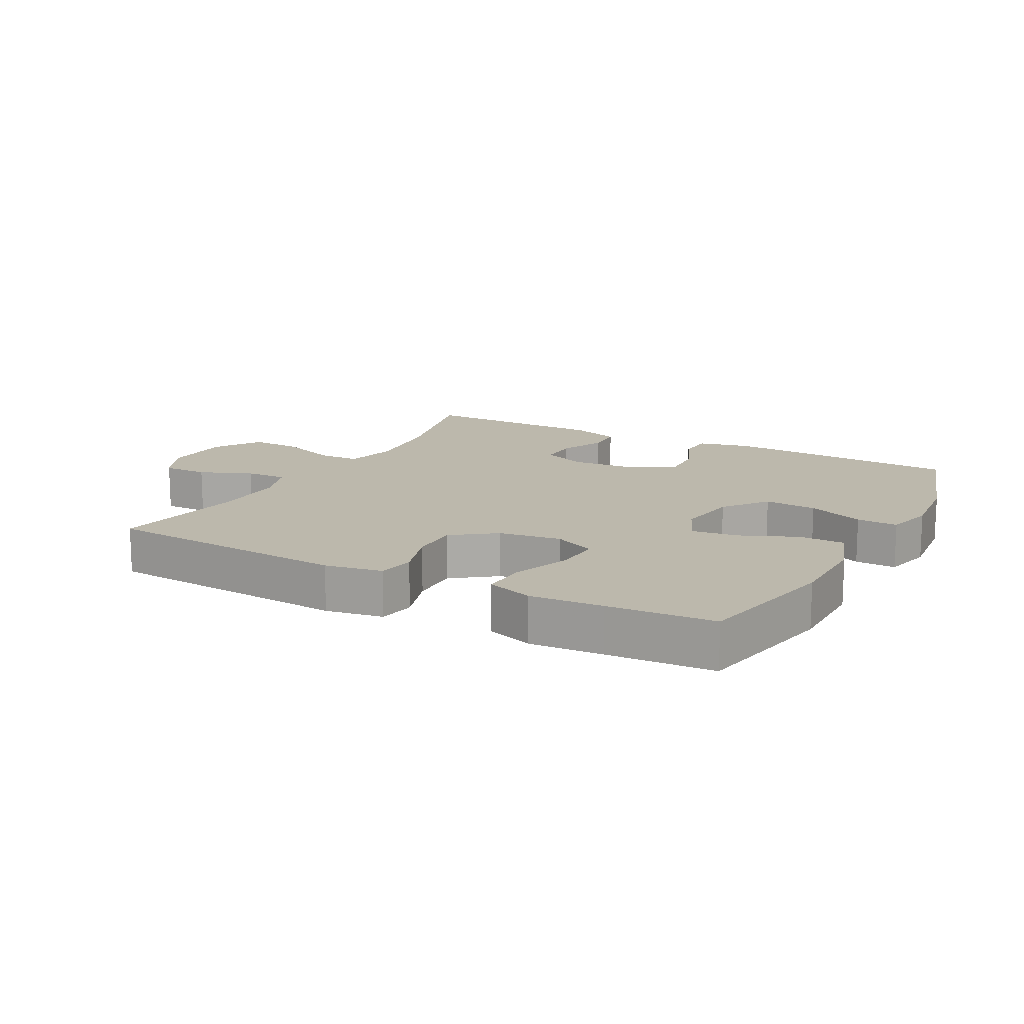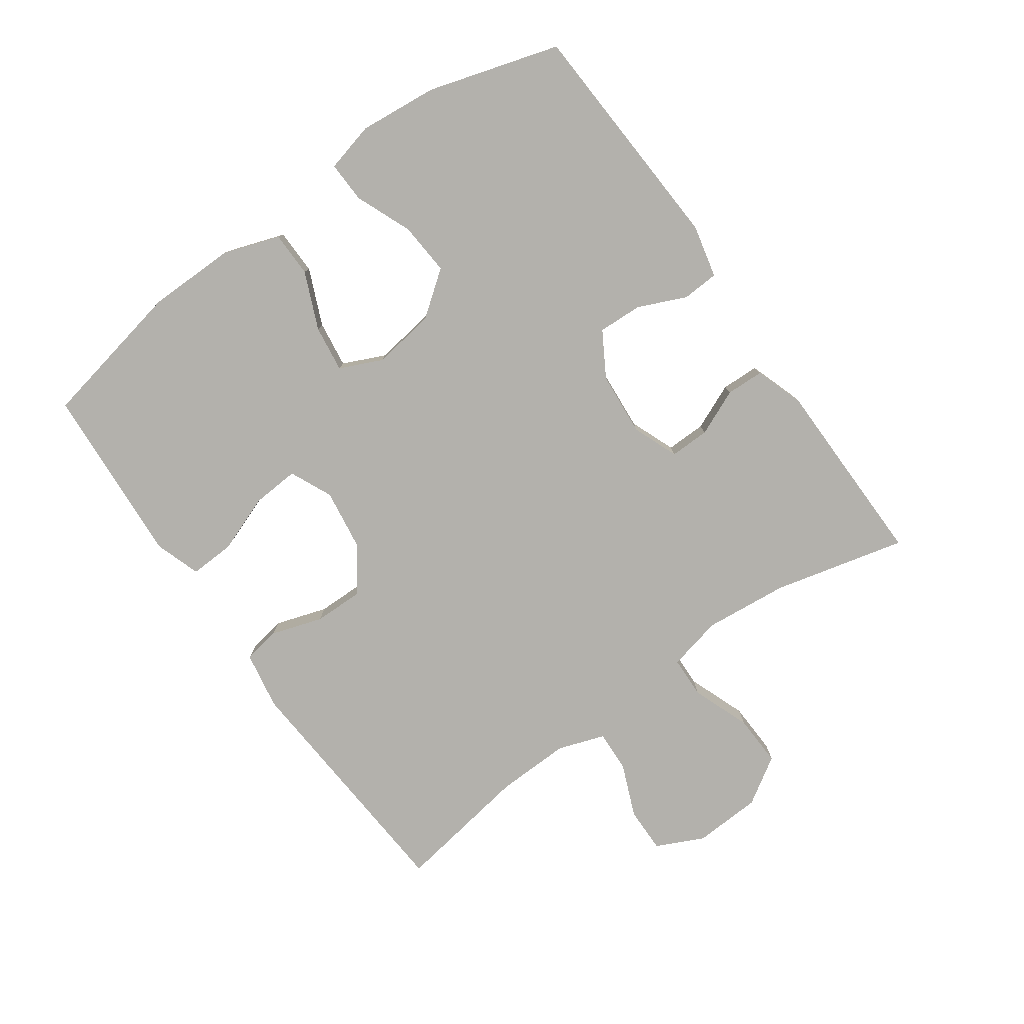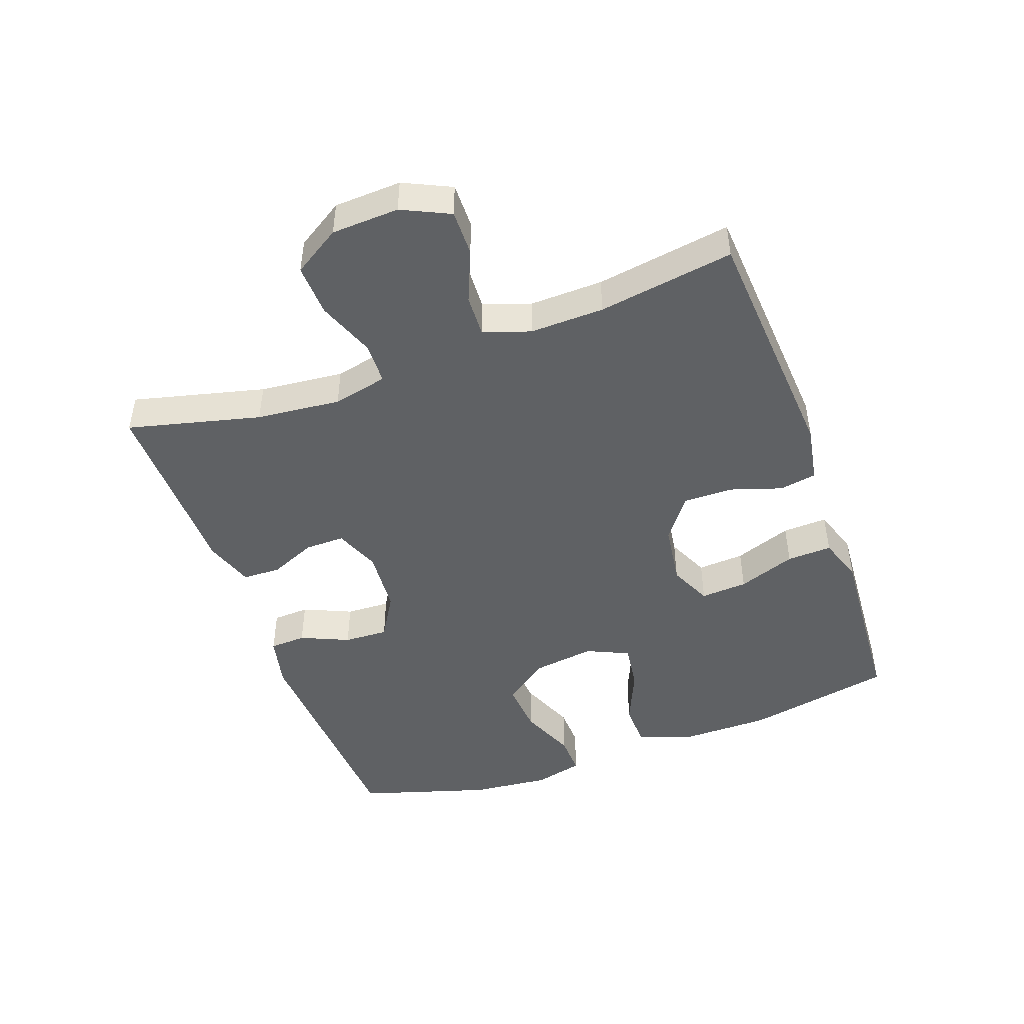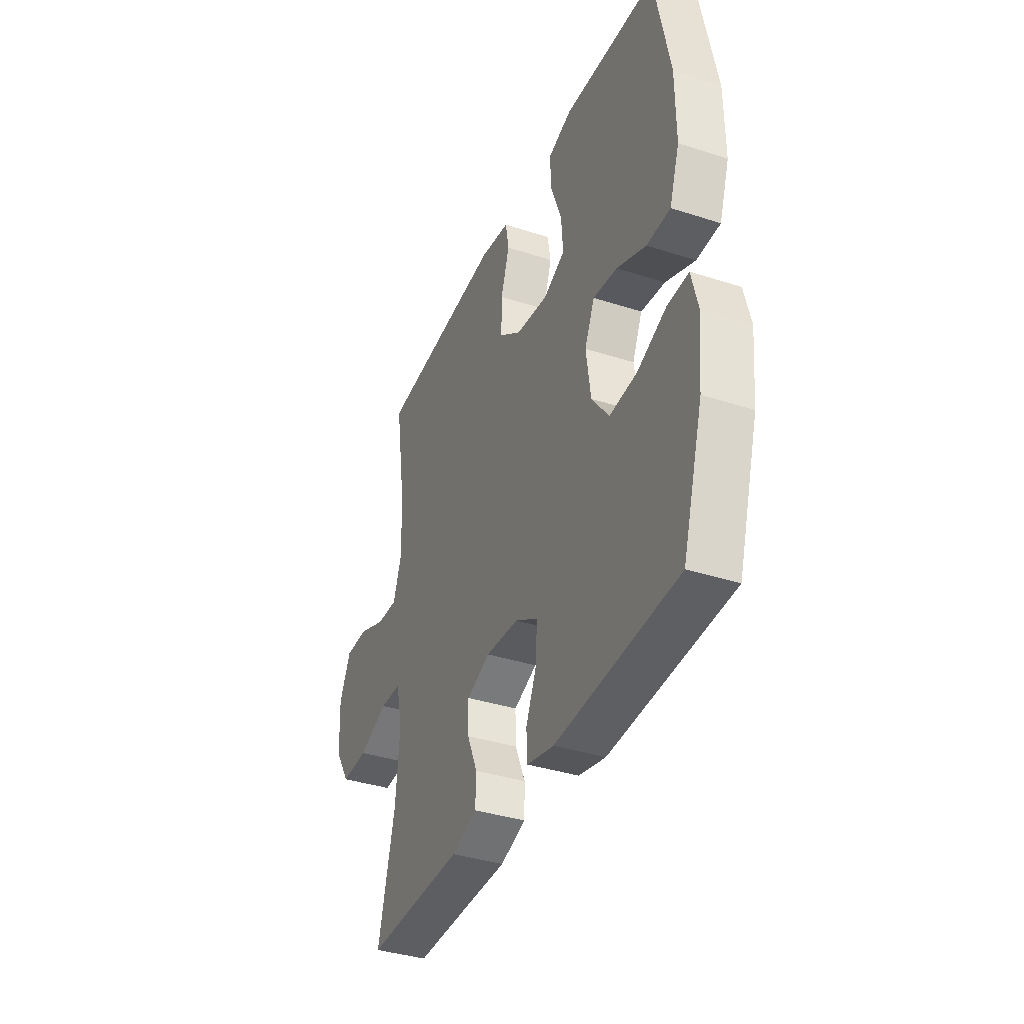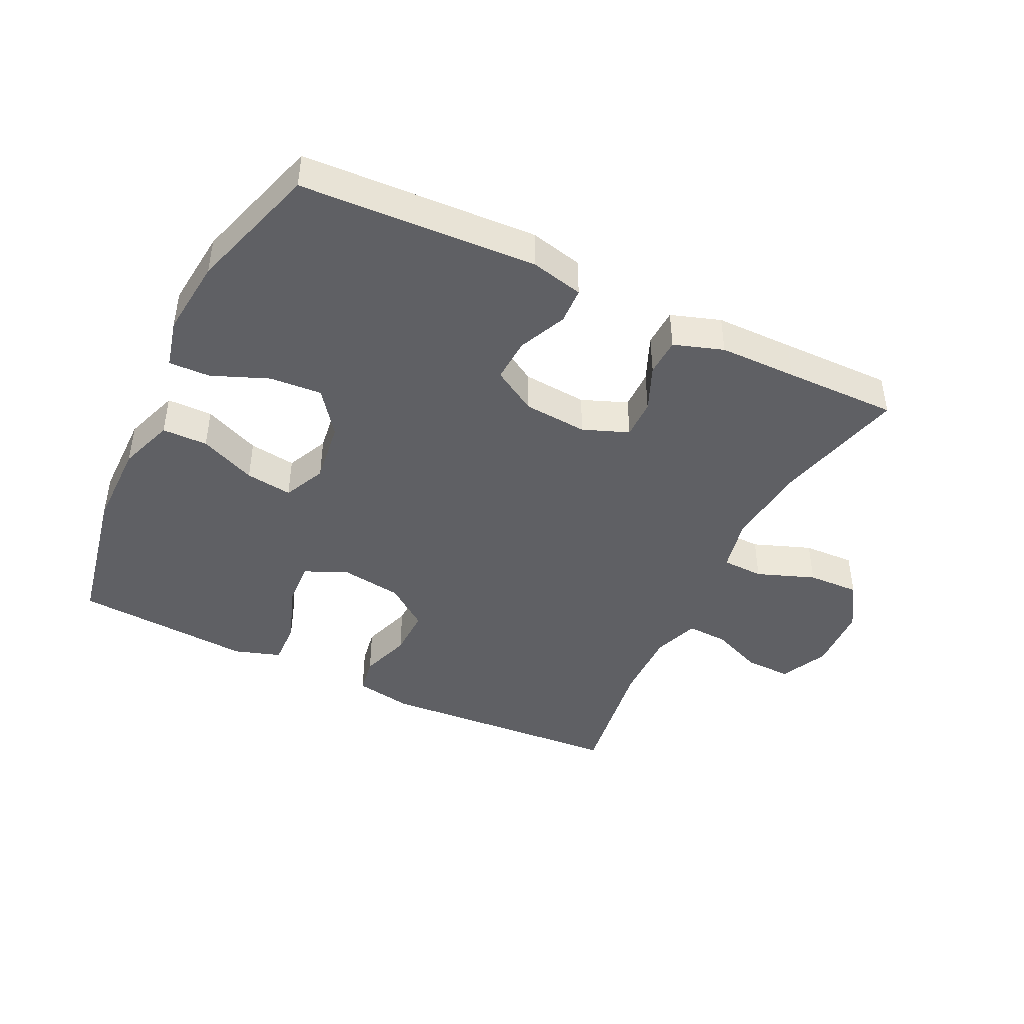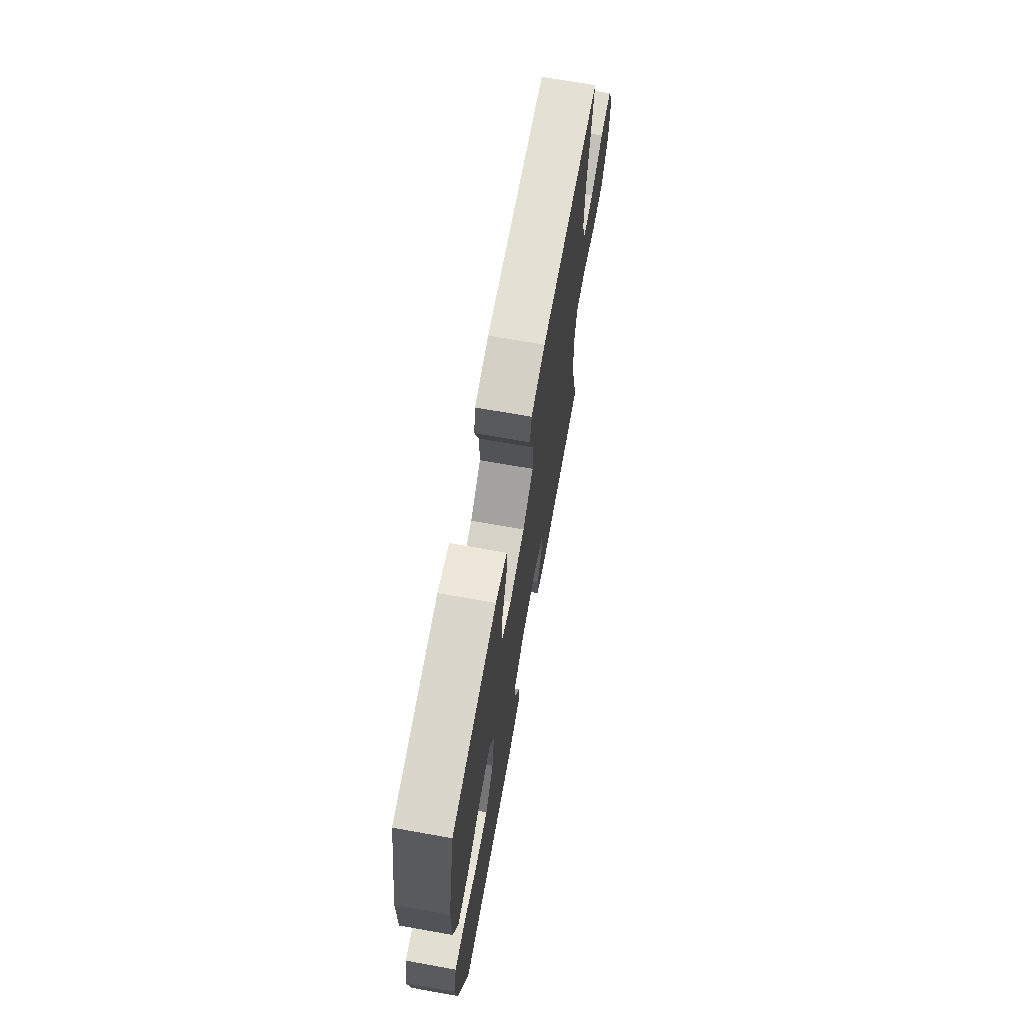
<metadata>
{"format":"obj","ext":"obj","renderer":"f3d","projection":"perspective","resolution":1024,"background":"white","views":[{"elev":14.6,"azim":28.4,"up":"+Y"},{"elev":-79.0,"azim":125.5,"up":"+Y"},{"elev":-46.6,"azim":-70.1,"up":"+Y"},{"elev":-37.5,"azim":67.5,"up":"+Z"},{"elev":-43.6,"azim":154.0,"up":"+Y"},{"elev":69.6,"azim":100.1,"up":"+Z"}]}
</metadata>
<code>
v -0.5 0.07 0.5
v -0.114 0.07 0.527
v -0.024 0.07 0.511
v -0.014 0.07 0.453
v -0.04 0.07 0.373
v -0.041 0.07 0.296
v 0.026 0.07 0.246
v 0.123 0.07 0.232
v 0.189 0.07 0.262
v 0.184 0.07 0.335
v 0.151 0.07 0.425
v 0.148 0.07 0.495
v 0.22 0.07 0.519
v 0.334 0.07 0.511
v 0.5 0.07 0.5
v 0.546 0.07 0.269
v 0.547 0.07 0.132
v 0.517 0.07 0.045
v 0.446 0.07 0.044
v 0.358 0.07 0.082
v 0.285 0.07 0.092
v 0.255 0.07 0.026
v 0.269 0.07 -0.072
v 0.321 0.07 -0.141
v 0.403 0.07 -0.135
v 0.491 0.07 -0.099
v 0.555 0.07 -0.097
v 0.574 0.07 -0.174
v 0.562 0.07 -0.296
v 0.5 0.07 -0.5
v 0.133 0.07 -0.519
v 0.051 0.07 -0.5
v 0.048 0.07 -0.443
v 0.081 0.07 -0.368
v 0.084 0.07 -0.299
v 0.015 0.07 -0.258
v -0.085 0.07 -0.25
v -0.156 0.07 -0.278
v -0.155 0.07 -0.34
v -0.124 0.07 -0.412
v -0.126 0.07 -0.471
v -0.203 0.07 -0.497
v -0.324 0.07 -0.498
v -0.5 0.07 -0.5
v -0.449 0.07 -0.294
v -0.436 0.07 -0.163
v -0.455 0.07 -0.078
v -0.52 0.07 -0.076
v -0.61 0.07 -0.11
v -0.691 0.07 -0.113
v -0.737 0.07 -0.04
v -0.742 0.07 0.065
v -0.707 0.07 0.139
v -0.636 0.07 0.138
v -0.554 0.07 0.104
v -0.489 0.07 0.101
v -0.464 0.07 0.174
v -0.467 0.07 0.289
v -0.5 0 0.5
v -0.114 0 0.527
v -0.024 0 0.511
v -0.014 0 0.453
v -0.04 0 0.373
v -0.041 0 0.296
v 0.026 0 0.246
v 0.123 0 0.232
v 0.189 0 0.262
v 0.184 0 0.335
v 0.151 0 0.425
v 0.148 0 0.495
v 0.22 0 0.519
v 0.334 0 0.511
v 0.5 0 0.5
v 0.546 0 0.269
v 0.547 0 0.132
v 0.517 0 0.045
v 0.446 0 0.044
v 0.358 0 0.082
v 0.285 0 0.092
v 0.255 0 0.026
v 0.269 0 -0.072
v 0.321 0 -0.141
v 0.403 0 -0.135
v 0.491 0 -0.099
v 0.555 0 -0.097
v 0.574 0 -0.174
v 0.562 0 -0.296
v 0.5 0 -0.5
v 0.133 0 -0.519
v 0.051 0 -0.5
v 0.048 0 -0.443
v 0.081 0 -0.368
v 0.084 0 -0.299
v 0.015 0 -0.258
v -0.085 0 -0.25
v -0.156 0 -0.278
v -0.155 0 -0.34
v -0.124 0 -0.412
v -0.126 0 -0.471
v -0.203 0 -0.497
v -0.324 0 -0.498
v -0.5 0 -0.5
v -0.449 0 -0.294
v -0.436 0 -0.163
v -0.455 0 -0.078
v -0.52 0 -0.076
v -0.61 0 -0.11
v -0.691 0 -0.113
v -0.737 0 -0.04
v -0.742 0 0.065
v -0.707 0 0.139
v -0.636 0 0.138
v -0.554 0 0.104
v -0.489 0 0.101
v -0.464 0 0.174
v -0.467 0 0.289
f 53 54 55
f 52 53 55
f 51 52 55
f 50 51 55
f 49 50 55
f 48 49 55
f 47 48 55 56
f 46 47 56 57
f 43 44 45
f 43 45 46
f 42 43 46
f 41 42 46
f 40 41 46
f 39 40 46
f 46 57 58
f 39 46 58
f 38 39 58
f 32 33 34
f 31 32 34
f 30 31 34
f 29 30 34
f 28 29 34
f 27 28 34
f 26 27 34
f 25 26 34
f 24 25 34 35
f 23 24 35 36
f 18 19 20
f 17 18 20
f 16 17 20
f 15 16 20
f 14 15 20
f 14 20 21
f 13 14 21
f 12 13 21
f 11 12 21
f 10 11 21
f 9 10 21 22
f 3 4 5
f 2 3 5
f 1 2 5
f 58 1 5
f 58 5 6
f 38 58 6
f 37 38 6
f 23 36 37
f 22 23 37
f 9 22 37
f 8 9 37
f 37 6 7
f 7 8 37
f 113 112 111
f 113 111 110
f 113 110 109
f 113 109 108
f 113 108 107
f 113 107 106
f 114 113 106 105
f 115 114 105 104
f 103 102 101
f 104 103 101
f 104 101 100
f 104 100 99
f 104 99 98
f 104 98 97
f 116 115 104
f 116 104 97
f 116 97 96
f 92 91 90
f 92 90 89
f 92 89 88
f 92 88 87
f 92 87 86
f 92 86 85
f 92 85 84
f 92 84 83
f 93 92 83 82
f 94 93 82 81
f 78 77 76
f 78 76 75
f 78 75 74
f 78 74 73
f 78 73 72
f 79 78 72
f 79 72 71
f 79 71 70
f 79 70 69
f 79 69 68
f 80 79 68 67
f 63 62 61
f 63 61 60
f 63 60 59
f 63 59 116
f 64 63 116
f 64 116 96
f 64 96 95
f 95 94 81
f 95 81 80
f 95 80 67
f 95 67 66
f 65 64 95
f 95 66 65
f 1 59 60 2
f 2 60 61 3
f 3 61 62 4
f 4 62 63 5
f 5 63 64 6
f 6 64 65 7
f 7 65 66 8
f 8 66 67 9
f 9 67 68 10
f 10 68 69 11
f 11 69 70 12
f 12 70 71 13
f 13 71 72 14
f 14 72 73 15
f 15 73 74 16
f 16 74 75 17
f 17 75 76 18
f 18 76 77 19
f 19 77 78 20
f 20 78 79 21
f 21 79 80 22
f 22 80 81 23
f 23 81 82 24
f 24 82 83 25
f 25 83 84 26
f 26 84 85 27
f 27 85 86 28
f 28 86 87 29
f 29 87 88 30
f 30 88 89 31
f 31 89 90 32
f 32 90 91 33
f 33 91 92 34
f 34 92 93 35
f 35 93 94 36
f 36 94 95 37
f 37 95 96 38
f 38 96 97 39
f 39 97 98 40
f 40 98 99 41
f 41 99 100 42
f 42 100 101 43
f 43 101 102 44
f 44 102 103 45
f 45 103 104 46
f 46 104 105 47
f 47 105 106 48
f 48 106 107 49
f 49 107 108 50
f 50 108 109 51
f 51 109 110 52
f 52 110 111 53
f 53 111 112 54
f 54 112 113 55
f 55 113 114 56
f 56 114 115 57
f 57 115 116 58
f 58 116 59 1

</code>
